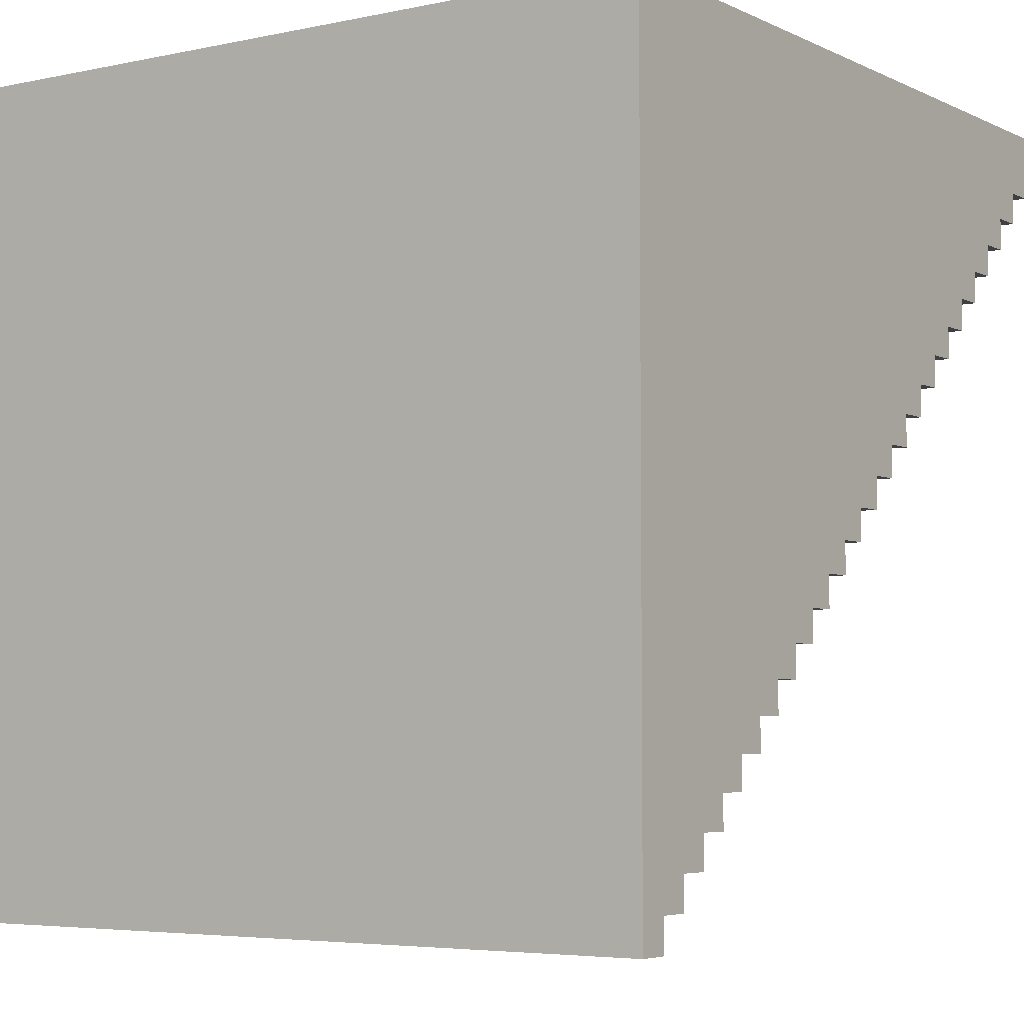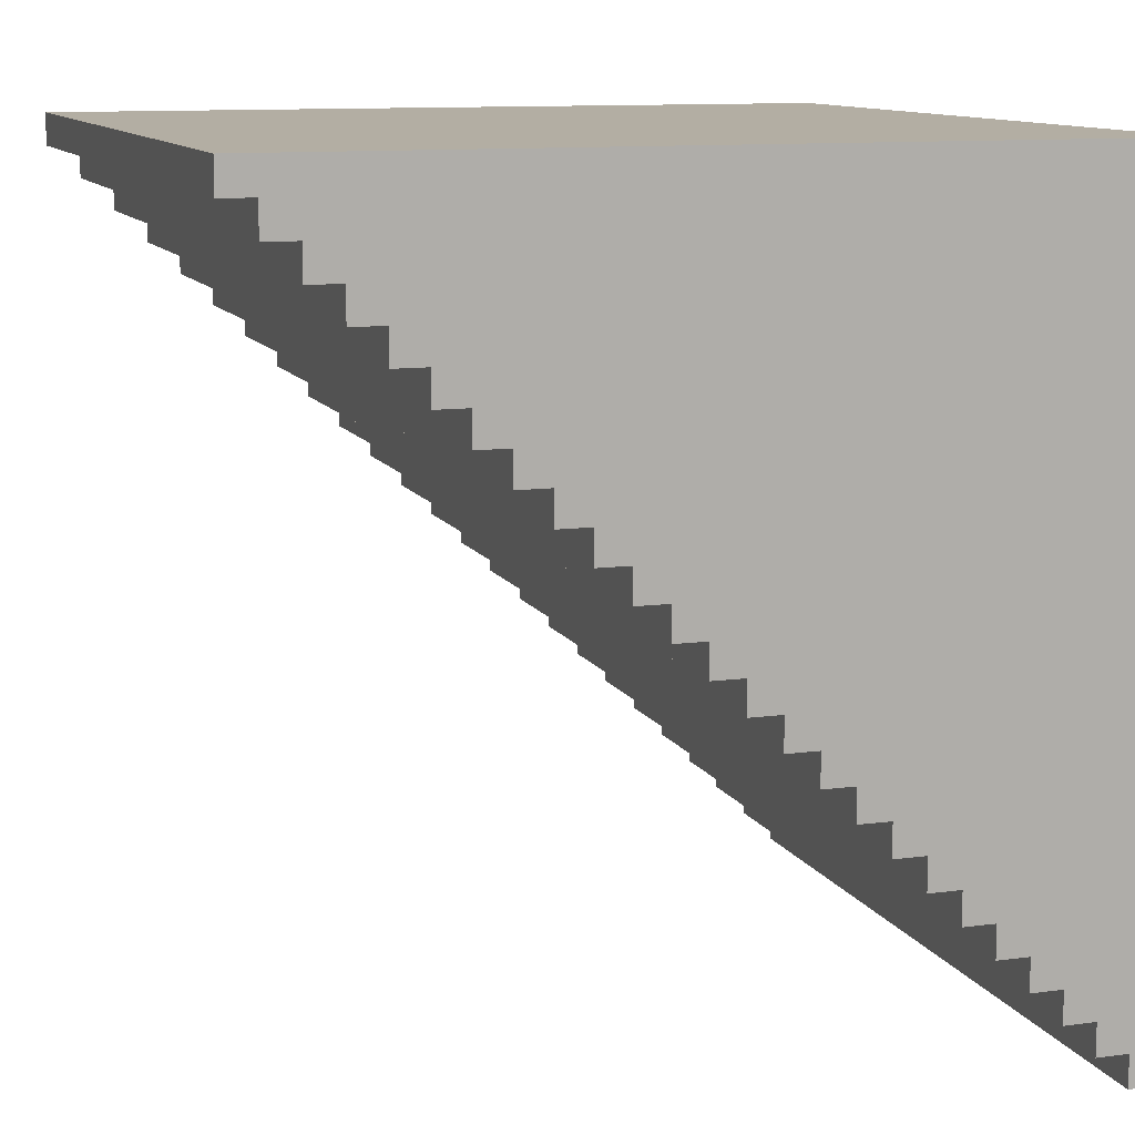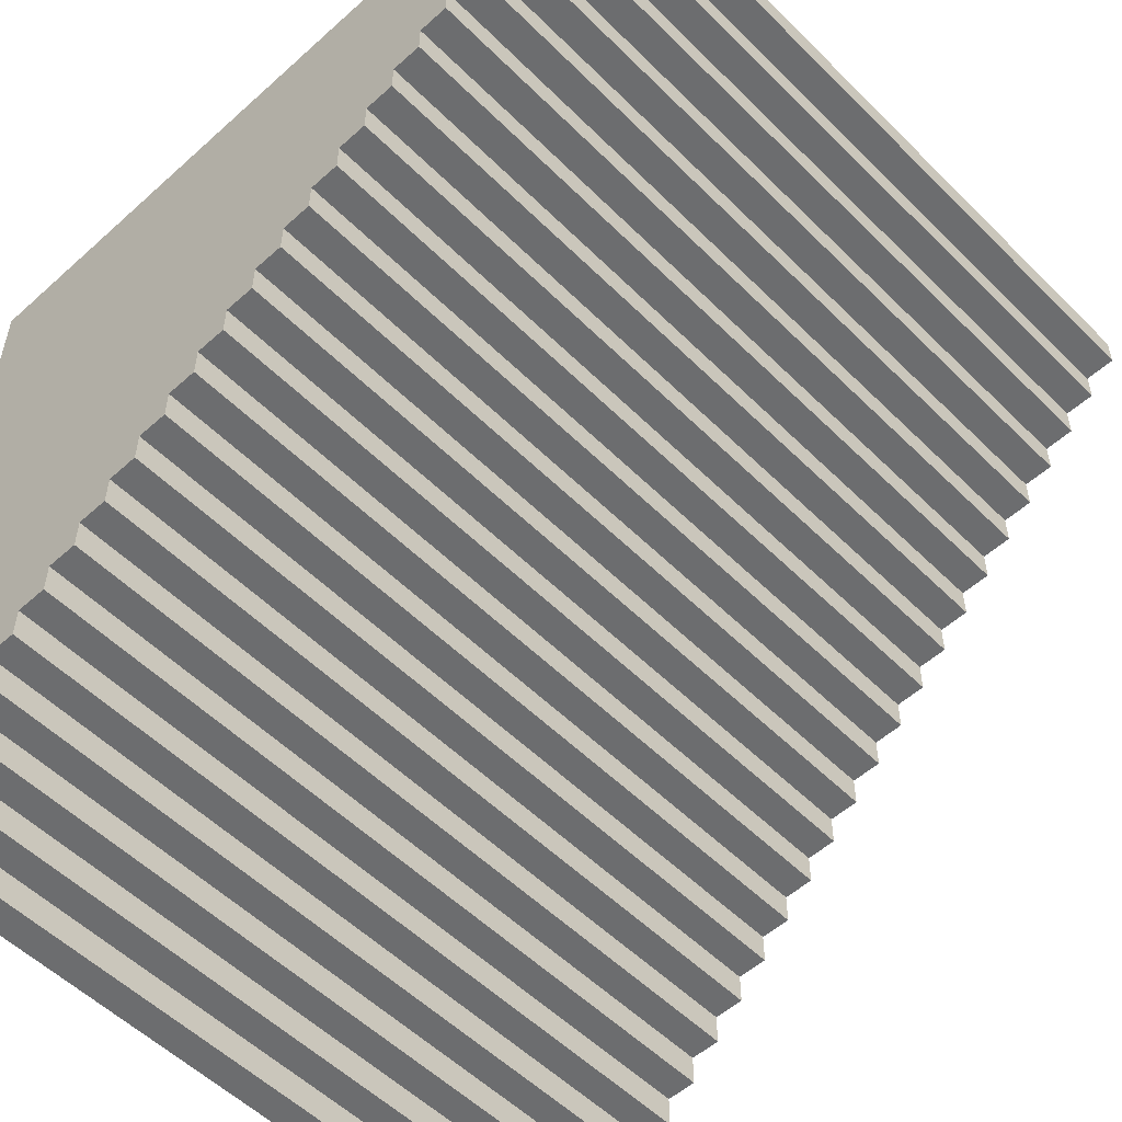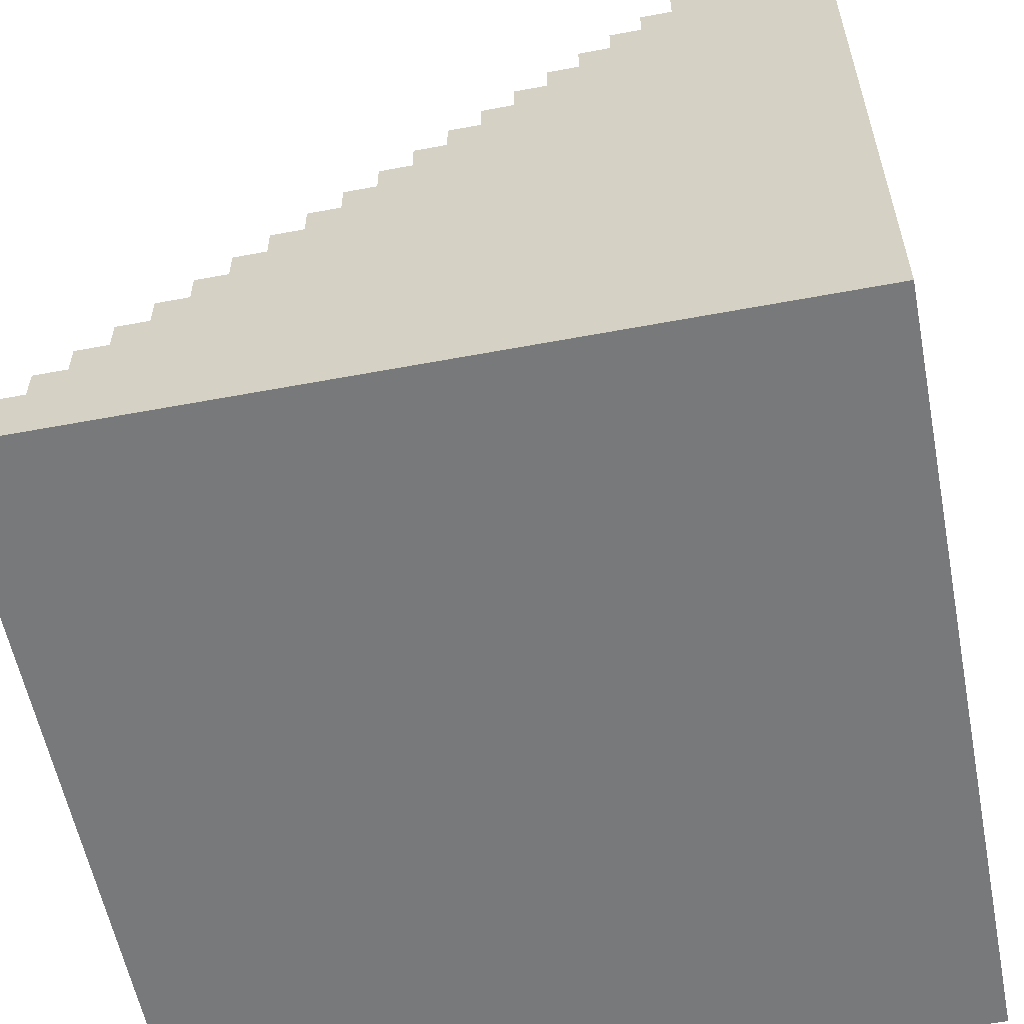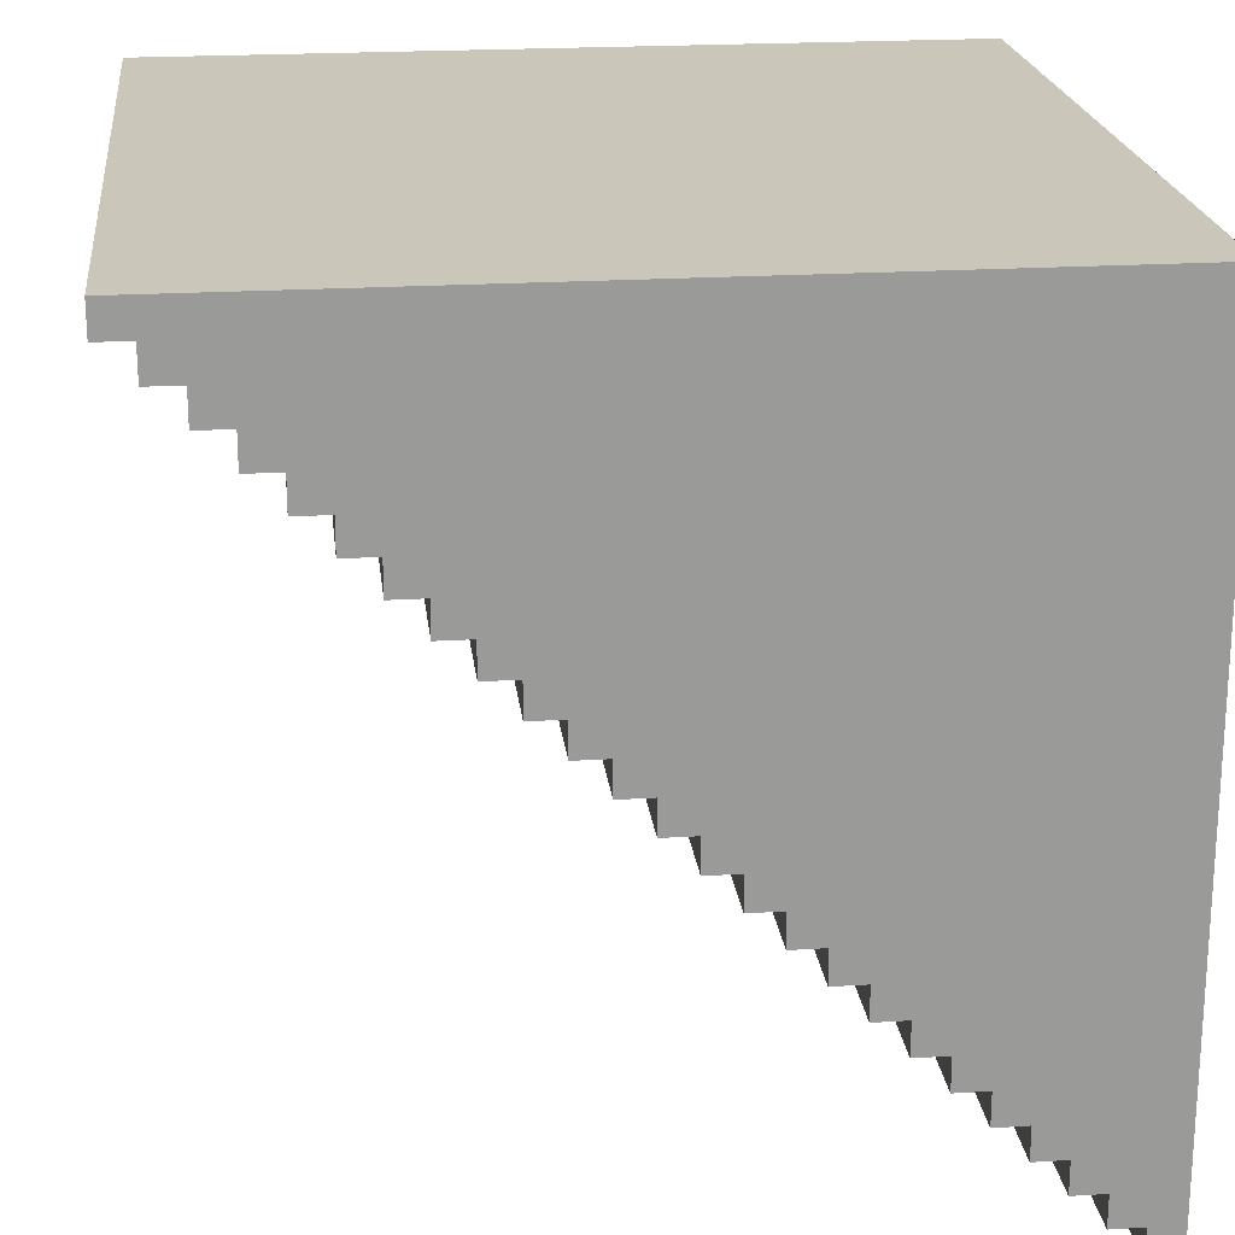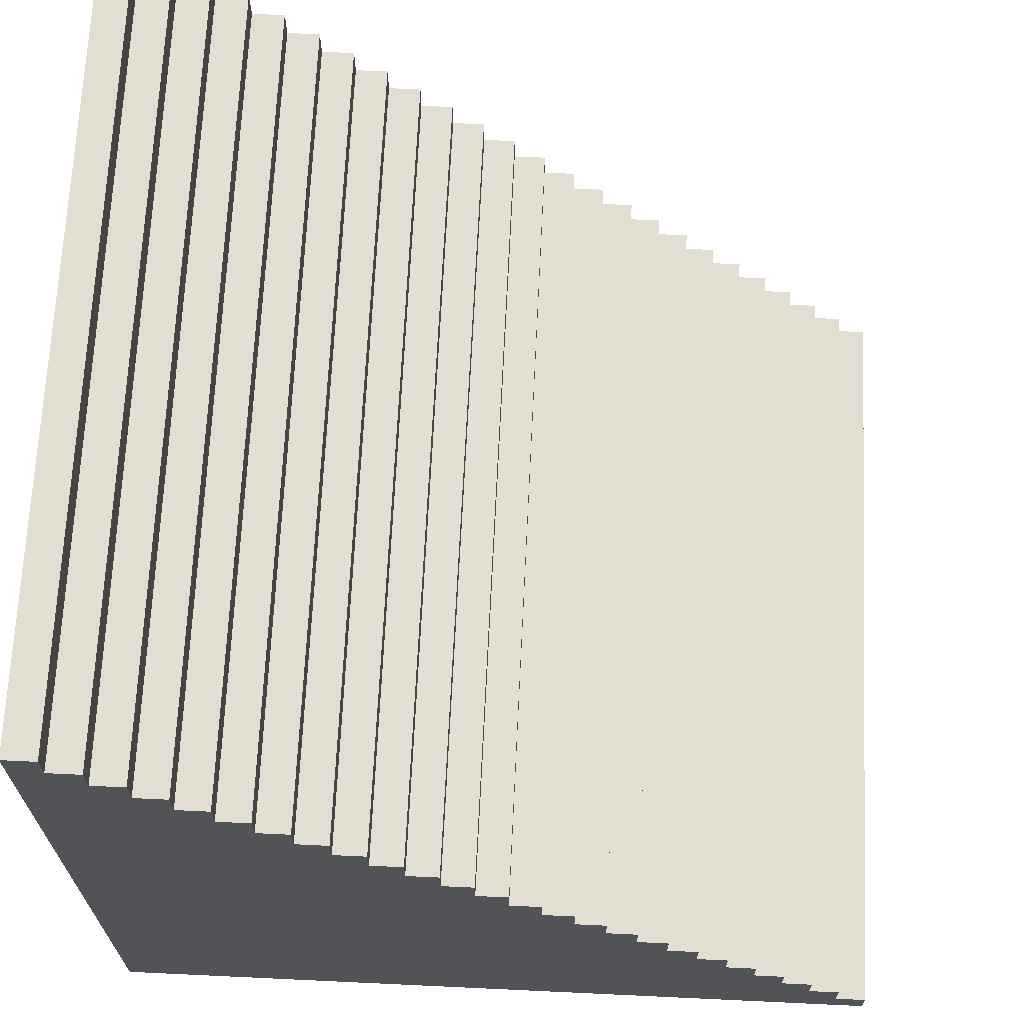
<metadata>
{"format":"obj","ext":"obj","renderer":"f3d","projection":"perspective","resolution":1024,"background":"white","views":[{"elev":-4.8,"azim":34.5,"up":"+Z"},{"elev":11.0,"azim":-108.4,"up":"+Z"},{"elev":-53.9,"azim":133.6,"up":"+Z"},{"elev":-57.7,"azim":-79.0,"up":"+Y"},{"elev":21.2,"azim":-96.4,"up":"+Z"},{"elev":67.9,"azim":92.7,"up":"+Y"}]}
</metadata>
<code>
v -25 0 25
v -25 0 -25
v -25 2 -23
v -25 2 -25
v -25 4 -21
v -25 4 -23
v -25 6 -19
v -25 6 -21
v -25 8 -17
v -25 8 -19
v -25 10 -15
v -25 10 -17
v -25 12 -13
v -25 12 -15
v -25 14 -11
v -25 14 -13
v -25 16 -9
v -25 16 -11
v -25 18 -7
v -25 18 -9
v -25 20 -5
v -25 20 -7
v -25 22 -3
v -25 22 -5
v -25 24 -1
v -25 24 -3
v -25 26 1
v -25 26 -1
v -25 28 3
v -25 28 1
v -25 30 5
v -25 30 3
v -25 32 7
v -25 32 5
v -25 34 9
v -25 34 7
v -25 36 11
v -25 36 9
v -25 38 13
v -25 38 11
v -25 40 15
v -25 40 13
v -25 42 17
v -25 42 15
v -25 44 19
v -25 44 17
v -25 46 21
v -25 46 19
v -25 48 23
v -25 48 21
v -25 50 25
v -25 50 23
v 25 0 25
v 25 0 -25
v 25 2 -23
v 25 2 -25
v 25 4 -21
v 25 4 -23
v 25 6 -19
v 25 6 -21
v 25 8 -17
v 25 8 -19
v 25 10 -15
v 25 10 -17
v 25 12 -13
v 25 12 -15
v 25 14 -11
v 25 14 -13
v 25 16 -9
v 25 16 -11
v 25 18 -7
v 25 18 -9
v 25 20 -5
v 25 20 -7
v 25 22 -3
v 25 22 -5
v 25 24 -1
v 25 24 -3
v 25 26 1
v 25 26 -1
v 25 28 3
v 25 28 1
v 25 30 5
v 25 30 3
v 25 32 7
v 25 32 5
v 25 34 9
v 25 34 7
v 25 36 11
v 25 36 9
v 25 38 13
v 25 38 11
v 25 40 15
v 25 40 13
v 25 42 17
v 25 42 15
v 25 44 19
v 25 44 17
v 25 46 21
v 25 46 19
v 25 48 23
v 25 48 21
v 25 50 25
v 25 50 23
v -25 0 25
v -25 50 25
v 25 0 25
v 25 50 25
v -25 48 23
v -25 50 23
v 25 48 23
v 25 50 23
v -25 46 21
v -25 48 21
v 25 46 21
v 25 48 21
v -25 44 19
v -25 46 19
v 25 44 19
v 25 46 19
v -25 42 17
v -25 44 17
v 25 42 17
v 25 44 17
v -25 40 15
v -25 42 15
v 25 40 15
v 25 42 15
v -25 38 13
v -25 40 13
v 25 38 13
v 25 40 13
v -25 36 11
v -25 38 11
v 25 36 11
v 25 38 11
v -25 34 9
v -25 36 9
v 25 34 9
v 25 36 9
v -25 32 7
v -25 34 7
v 25 32 7
v 25 34 7
v -25 30 5
v -25 32 5
v 25 30 5
v 25 32 5
v -25 28 3
v -25 30 3
v 25 28 3
v 25 30 3
v -25 26 1
v -25 28 1
v 25 26 1
v 25 28 1
v -25 24 -1
v -25 26 -1
v 25 24 -1
v 25 26 -1
v -25 22 -3
v -25 24 -3
v 25 22 -3
v 25 24 -3
v -25 20 -5
v -25 22 -5
v 25 20 -5
v 25 22 -5
v -25 18 -7
v -25 20 -7
v 25 18 -7
v 25 20 -7
v -25 16 -9
v -25 18 -9
v 25 16 -9
v 25 18 -9
v -25 14 -11
v -25 16 -11
v 25 14 -11
v 25 16 -11
v -25 12 -13
v -25 14 -13
v 25 12 -13
v 25 14 -13
v -25 10 -15
v -25 12 -15
v 25 10 -15
v 25 12 -15
v -25 8 -17
v -25 10 -17
v 25 8 -17
v 25 10 -17
v -25 6 -19
v -25 8 -19
v 25 6 -19
v 25 8 -19
v -25 4 -21
v -25 6 -21
v 25 4 -21
v 25 6 -21
v -25 2 -23
v -25 4 -23
v 25 2 -23
v 25 4 -23
v -25 0 -25
v -25 2 -25
v 25 0 -25
v 25 2 -25
v -25 0 25
v 25 0 25
v -25 0 -25
v 25 0 -25
v -25 2 -23
v 25 2 -23
v -25 2 -25
v 25 2 -25
v -25 4 -21
v 25 4 -21
v -25 4 -23
v 25 4 -23
v -25 6 -19
v 25 6 -19
v -25 6 -21
v 25 6 -21
v -25 8 -17
v 25 8 -17
v -25 8 -19
v 25 8 -19
v -25 10 -15
v 25 10 -15
v -25 10 -17
v 25 10 -17
v -25 12 -13
v 25 12 -13
v -25 12 -15
v 25 12 -15
v -25 14 -11
v 25 14 -11
v -25 14 -13
v 25 14 -13
v -25 16 -9
v 25 16 -9
v -25 16 -11
v 25 16 -11
v -25 18 -7
v 25 18 -7
v -25 18 -9
v 25 18 -9
v -25 20 -5
v 25 20 -5
v -25 20 -7
v 25 20 -7
v -25 22 -3
v 25 22 -3
v -25 22 -5
v 25 22 -5
v -25 24 -1
v 25 24 -1
v -25 24 -3
v 25 24 -3
v -25 26 1
v 25 26 1
v -25 26 -1
v 25 26 -1
v -25 28 3
v 25 28 3
v -25 28 1
v 25 28 1
v -25 30 5
v 25 30 5
v -25 30 3
v 25 30 3
v -25 32 7
v 25 32 7
v -25 32 5
v 25 32 5
v -25 34 9
v 25 34 9
v -25 34 7
v 25 34 7
v -25 36 11
v 25 36 11
v -25 36 9
v 25 36 9
v -25 38 13
v 25 38 13
v -25 38 11
v 25 38 11
v -25 40 15
v 25 40 15
v -25 40 13
v 25 40 13
v -25 42 17
v 25 42 17
v -25 42 15
v 25 42 15
v -25 44 19
v 25 44 19
v -25 44 17
v 25 44 17
v -25 46 21
v 25 46 21
v -25 46 19
v 25 46 19
v -25 48 23
v 25 48 23
v -25 48 21
v 25 48 21
v -25 50 25
v 25 50 25
v -25 50 23
v 25 50 23
f 3 2 1
f 4 2 3
f 5 3 1
f 6 3 5
f 7 5 1
f 8 5 7
f 9 7 1
f 10 7 9
f 11 9 1
f 12 9 11
f 13 11 1
f 14 11 13
f 15 13 1
f 16 13 15
f 17 15 1
f 18 15 17
f 19 17 1
f 20 17 19
f 21 19 1
f 22 19 21
f 23 21 1
f 24 21 23
f 25 23 1
f 26 23 25
f 27 25 1
f 28 25 27
f 29 27 1
f 30 27 29
f 31 29 1
f 32 29 31
f 33 31 1
f 34 31 33
f 35 33 1
f 36 33 35
f 37 35 1
f 38 35 37
f 39 37 1
f 40 37 39
f 41 39 1
f 42 39 41
f 43 41 1
f 44 41 43
f 45 43 1
f 46 43 45
f 47 45 1
f 48 45 47
f 49 47 1
f 50 47 49
f 51 49 1
f 52 49 51
f 53 54 55
f 55 54 56
f 53 55 57
f 57 55 58
f 53 57 59
f 59 57 60
f 53 59 61
f 61 59 62
f 53 61 63
f 63 61 64
f 53 63 65
f 65 63 66
f 53 65 67
f 67 65 68
f 53 67 69
f 69 67 70
f 53 69 71
f 71 69 72
f 53 71 73
f 73 71 74
f 53 73 75
f 75 73 76
f 53 75 77
f 77 75 78
f 53 77 79
f 79 77 80
f 53 79 81
f 81 79 82
f 53 81 83
f 83 81 84
f 53 83 85
f 85 83 86
f 53 85 87
f 87 85 88
f 53 87 89
f 89 87 90
f 53 89 91
f 91 89 92
f 53 91 93
f 93 91 94
f 53 93 95
f 95 93 96
f 53 95 97
f 97 95 98
f 53 97 99
f 99 97 100
f 53 99 101
f 101 99 102
f 53 101 103
f 103 101 104
f 107 106 105
f 108 106 107
f 109 110 111
f 111 110 112
f 113 114 115
f 115 114 116
f 117 118 119
f 119 118 120
f 121 122 123
f 123 122 124
f 125 126 127
f 127 126 128
f 129 130 131
f 131 130 132
f 133 134 135
f 135 134 136
f 137 138 139
f 139 138 140
f 141 142 143
f 143 142 144
f 145 146 147
f 147 146 148
f 149 150 151
f 151 150 152
f 153 154 155
f 155 154 156
f 157 158 159
f 159 158 160
f 161 162 163
f 163 162 164
f 165 166 167
f 167 166 168
f 169 170 171
f 171 170 172
f 173 174 175
f 175 174 176
f 177 178 179
f 179 178 180
f 181 182 183
f 183 182 184
f 185 186 187
f 187 186 188
f 189 190 191
f 191 190 192
f 193 194 195
f 195 194 196
f 197 198 199
f 199 198 200
f 201 202 203
f 203 202 204
f 205 206 207
f 207 206 208
f 211 210 209
f 212 210 211
f 213 214 215
f 215 214 216
f 217 218 219
f 219 218 220
f 221 222 223
f 223 222 224
f 225 226 227
f 227 226 228
f 229 230 231
f 231 230 232
f 233 234 235
f 235 234 236
f 237 238 239
f 239 238 240
f 241 242 243
f 243 242 244
f 245 246 247
f 247 246 248
f 249 250 251
f 251 250 252
f 253 254 255
f 255 254 256
f 257 258 259
f 259 258 260
f 261 262 263
f 263 262 264
f 265 266 267
f 267 266 268
f 269 270 271
f 271 270 272
f 273 274 275
f 275 274 276
f 277 278 279
f 279 278 280
f 281 282 283
f 283 282 284
f 285 286 287
f 287 286 288
f 289 290 291
f 291 290 292
f 293 294 295
f 295 294 296
f 297 298 299
f 299 298 300
f 301 302 303
f 303 302 304
f 305 306 307
f 307 306 308
f 309 310 311
f 311 310 312

</code>
